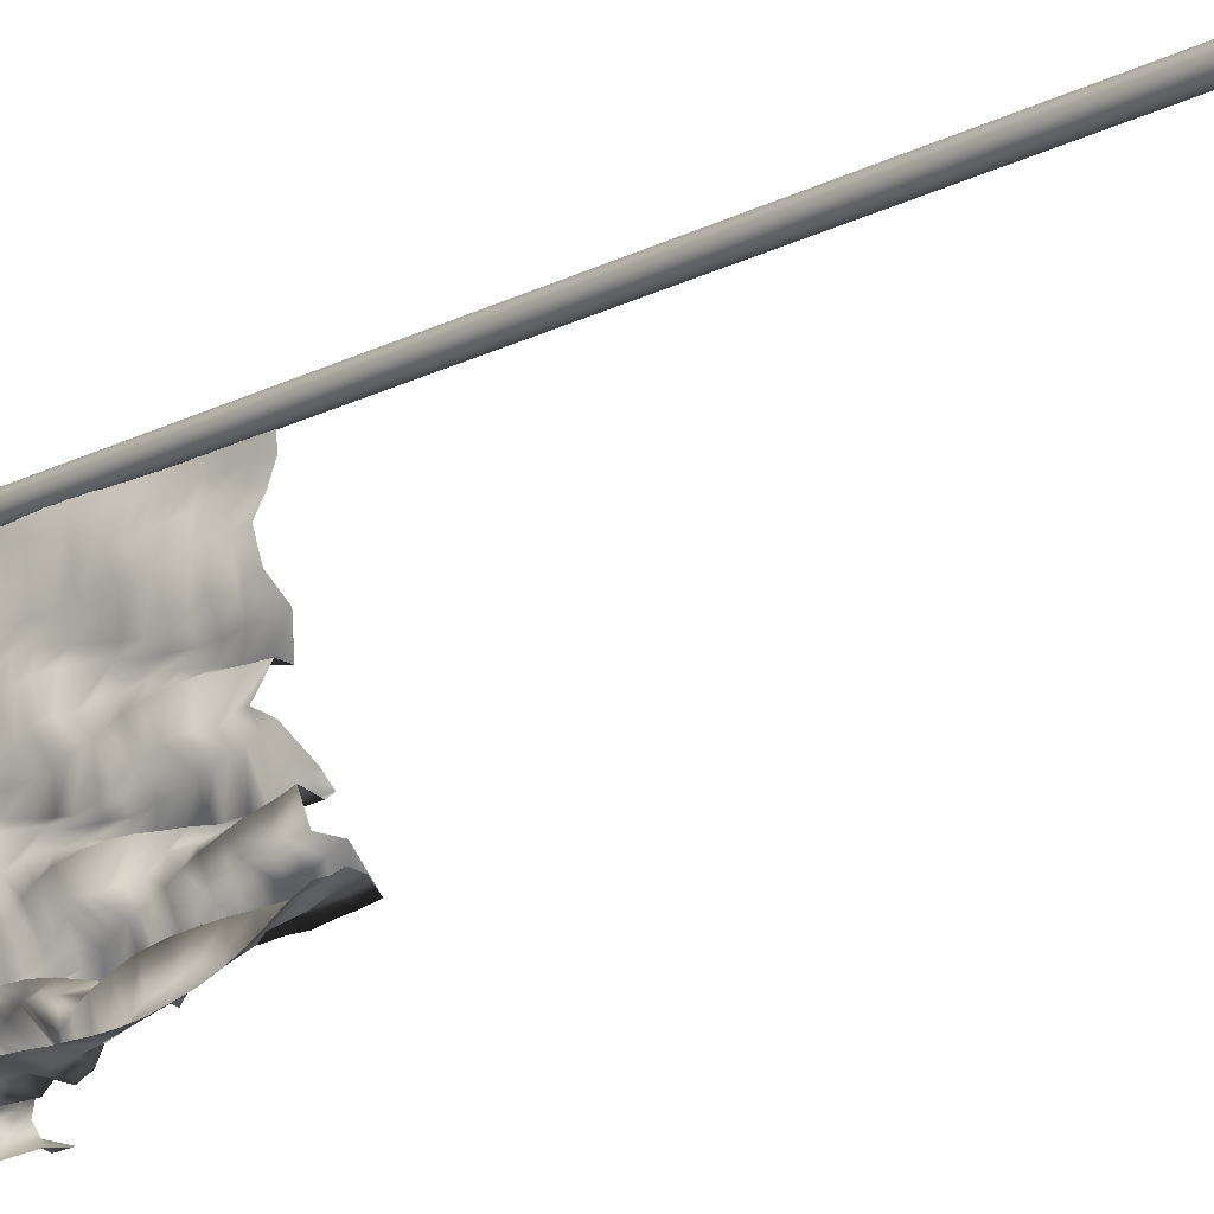
<metadata>
{"format":"obj","ext":"obj","renderer":"f3d","projection":"perspective","resolution":1024,"background":"white","views":[{"elev":-24.6,"azim":-52.3,"up":"+Z"}]}
</metadata>
<code>
o Flag_Untitled.001
v 0.000702 0.2614 -7.5e-05
v 0.001595 0.2615 -0.007627
v -0.000863 0.2613 -0.01485
v -0.004145 0.2614 -0.02201
v -0.001982 0.2606 -0.0295
v 0.004481 0.26 -0.03415
v 0.004593 0.2592 -0.04446
v -0.002006 0.2577 -0.04585
v -0.007684 0.2574 -0.05619
v -0.003624 0.2552 -0.05769
v 0.005266 0.254 -0.06298
v 0.006232 0.2513 -0.06768
v 0.000671 0.2487 -0.07157
v -0.008166 0.2468 -0.07225
v -0.008936 0.2429 -0.0813
v -0.001296 0.242 -0.08043
v 0.002868 0.2383 -0.08969
v -0.002312 0.2371 -0.08778
v -0.00996 0.2348 -0.08932
v -0.01531 0.2326 -0.09296
v -0.02187 0.231 -0.09621
v 0.000649 0.2664 -3.1e-05
v 0.00103 0.2664 -0.007563
v -0.001349 0.2663 -0.01478
v -0.003349 0.2662 -0.02196
v -0.00111 0.2656 -0.02898
v 0.004308 0.2649 -0.0345
v 0.004071 0.2639 -0.04345
v -0.002719 0.2627 -0.04597
v -0.006613 0.2621 -0.0561
v -0.00225 0.26 -0.05802
v 0.00486 0.2587 -0.0647
v 0.004729 0.2559 -0.06848
v -0.000414 0.2535 -0.07221
v -0.008435 0.2514 -0.07404
v -0.009161 0.2479 -0.08156
v -0.000929 0.2467 -0.08218
v 0.002567 0.243 -0.09062
v -0.003367 0.2417 -0.08909
v -0.01013 0.2393 -0.09116
v -0.01575 0.2373 -0.0945
v -0.02196 0.2355 -0.09841
v 0.00101 0.2715 -3.8e-05
v 0.00083 0.2714 -0.00755
v -0.003834 0.2716 -0.01471
v -0.003122 0.2712 -0.0221
v 0.002453 0.2703 -0.02789
v 0.004768 0.27 -0.03492
v 0.002901 0.2687 -0.04268
v -0.003978 0.2675 -0.04615
v -0.005171 0.2666 -0.05688
v -0.000642 0.2645 -0.05832
v 0.004059 0.2635 -0.06764
v 0.003579 0.2607 -0.06967
v -0.002715 0.2588 -0.07296
v -0.009391 0.2562 -0.07575
v -0.006655 0.2524 -0.08127
v 0.000384 0.2513 -0.08342
v 0.001622 0.2475 -0.09158
v -0.004574 0.2464 -0.08956
v -0.009103 0.2432 -0.09444
v -0.01559 0.2415 -0.09692
v -0.02165 0.2398 -0.101
v 0.001342 0.2765 -0.000129
v 0.000445 0.2764 -0.007567
v -0.002312 0.2766 -0.01507
v -0.00245 0.2762 -0.02229
v 0.001916 0.2758 -0.02895
v 0.004646 0.2749 -0.03548
v 0.001782 0.2735 -0.0421
v -0.004981 0.2724 -0.04649
v -0.00571 0.271 -0.05599
v 0.000904 0.2692 -0.05808
v 0.005067 0.2681 -0.06758
v 0.002003 0.2655 -0.06994
v -0.00448 0.2636 -0.07397
v -0.009656 0.2607 -0.0776
v -0.006914 0.2579 -0.08222
v 0.00174 0.2558 -0.08482
v 0.00253 0.2521 -0.09177
v -0.005693 0.2511 -0.0899
v -0.01051 0.2481 -0.09443
v -0.01538 0.2459 -0.09898
v -0.02133 0.2444 -0.1035
v 0.001619 0.2816 -0.000268
v 4.2e-05 0.2814 -0.007582
v -0.003127 0.2818 -0.01582
v -0.001586 0.2811 -0.02237
v 0.003377 0.2813 -0.03002
v 0.00412 0.28 -0.03595
v -0.000691 0.2788 -0.04169
v -0.00567 0.2774 -0.04722
v -0.004423 0.2757 -0.05536
v 0.002446 0.2739 -0.0584
v 0.004168 0.2727 -0.06936
v 0.000337 0.2701 -0.07046
v -0.007033 0.2687 -0.07694
v -0.009468 0.2655 -0.0795
v -0.004226 0.2632 -0.08309
v 0.002828 0.2604 -0.08678
v 0.002166 0.2574 -0.09161
v -0.006962 0.2558 -0.09053
v -0.01024 0.2521 -0.09804
v -0.01565 0.2503 -0.1011
v -0.02127 0.249 -0.1058
v 0.001681 0.2866 -0.000361
v -0.000234 0.2864 -0.007595
v -0.002649 0.2867 -0.01582
v -0.000423 0.286 -0.02218
v 0.003705 0.2862 -0.03026
v 0.002901 0.2849 -0.03609
v -0.002259 0.2839 -0.04226
v -0.00565 0.2823 -0.04807
v -0.003223 0.2803 -0.05474
v 0.00392 0.2785 -0.05874
v 0.004749 0.2771 -0.06861
v -0.001346 0.2748 -0.07018
v -0.008563 0.2733 -0.07736
v -0.008255 0.2702 -0.08086
v -0.002765 0.2679 -0.08532
v 0.003273 0.2648 -0.08895
v 0.00111 0.262 -0.09243
v -0.00857 0.2603 -0.09119
v -0.01176 0.2567 -0.09806
v -0.01567 0.2548 -0.1031
v -0.02139 0.2537 -0.1078
v 0.001332 0.2915 -0.000348
v -0.000815 0.2913 -0.007566
v -0.002181 0.2914 -0.01602
v 0.000812 0.2908 -0.02216
v 0.003566 0.2912 -0.03139
v 0.001508 0.2896 -0.03628
v -0.003604 0.2895 -0.04402
v -0.005012 0.2873 -0.04894
v -0.000766 0.2854 -0.05439
v 0.00497 0.2835 -0.05966
v 0.003948 0.2816 -0.06872
v -0.003137 0.2793 -0.07037
v -0.008439 0.2779 -0.0802
v -0.006793 0.2747 -0.08218
v -2.9e-05 0.2726 -0.08899
v 0.003048 0.2694 -0.09123
v -0.000396 0.2671 -0.09221
v -0.01023 0.2648 -0.0922
v -0.01261 0.2614 -0.09901
v -0.01612 0.2595 -0.1048
v -0.02179 0.2586 -0.1093
v 0.000798 0.2964 -0.000233
v -0.000983 0.2963 -0.007498
v -0.001334 0.2962 -0.01549
v 0.001764 0.2957 -0.02191
v 0.003315 0.2958 -0.03067
v -0.000235 0.2943 -0.03575
v -0.004394 0.2943 -0.04413
v -0.003438 0.2921 -0.04925
v 0.001536 0.2905 -0.05518
v 0.005241 0.2883 -0.06074
v 0.003061 0.286 -0.06801
v -0.004859 0.2839 -0.07033
v -0.009081 0.2822 -0.07977
v -0.004765 0.2794 -0.08239
v 0.001381 0.2773 -0.08967
v 0.001816 0.2742 -0.09276
v -0.002933 0.2718 -0.09445
v -0.01205 0.2692 -0.09353
v -0.01416 0.265 -0.1023
v -0.01623 0.2642 -0.1067
v -0.02227 0.2635 -0.1107
v 6.8e-05 0.3014 -0.000117
v -0.001131 0.3013 -0.007527
v 0.0006 0.301 -0.01496
v 0.002815 0.3007 -0.02199
v 0.002143 0.3003 -0.03037
v -0.001894 0.299 -0.03574
v -0.003873 0.2991 -0.04532
v -0.001638 0.2967 -0.04955
v 0.003049 0.296 -0.05729
v 0.004727 0.2933 -0.0619
v 0.001142 0.2908 -0.06715
v -0.006547 0.2886 -0.07094
v -0.008291 0.2864 -0.08059
v -0.002617 0.2837 -0.0828
v 0.001346 0.2818 -0.0936
v 0.000342 0.2787 -0.09427
v -0.001243 0.2759 -0.1003
v -0.01376 0.2736 -0.09541
v -0.01588 0.2693 -0.105
v -0.01631 0.2691 -0.1079
v -0.02262 0.2687 -0.1114
v -0.000442 0.3064 -7.6e-05
v -0.000852 0.3063 -0.00755
v 0.001441 0.306 -0.01489
v 0.002877 0.3057 -0.02216
v 0.00097 0.3048 -0.02954
v -0.003253 0.3038 -0.03559
v -0.003963 0.3034 -0.04433
v 0.000541 0.3012 -0.04893
v 0.004428 0.3008 -0.05742
v 0.003059 0.2981 -0.06235
v -0.001773 0.2957 -0.06738
v -0.007609 0.2933 -0.07188
v -0.007804 0.2907 -0.08004
v -0.000659 0.2881 -0.08268
v 0.002512 0.2862 -0.09308
v -0.001678 0.2834 -0.09408
v -0.01045 0.2813 -0.09654
v -0.01483 0.2778 -0.09792
v -0.01488 0.2735 -0.108
v -0.01604 0.2742 -0.109
v -0.02273 0.274 -0.1115
v -0.000865 0.3115 -0.000127
v -0.000364 0.3113 -0.007574
v 0.003052 0.3116 -0.0154
v 0.002215 0.3108 -0.02238
v -0.001974 0.3101 -0.02927
v -0.004153 0.309 -0.03609
v -0.002562 0.3078 -0.04376
v 0.002463 0.3059 -0.04904
v 0.004042 0.3056 -0.0589
v 0.001206 0.3026 -0.06274
v -0.004453 0.3012 -0.06883
v -0.008066 0.2983 -0.07335
v -0.005854 0.2953 -0.07931
v 0.00148 0.2927 -0.08339
v 0.00138 0.2904 -0.09425
v -0.003724 0.2877 -0.09408
v -0.01238 0.2857 -0.09932
v -0.01522 0.2822 -0.1003
v -0.01535 0.2782 -0.1097
v -0.01513 0.2792 -0.1095
v -0.02235 0.2789 -0.1111
v -0.000939 0.3165 -0.000205
v 0.000315 0.3162 -0.007564
v 0.0024 0.3165 -0.01551
v 0.000712 0.3156 -0.02237
v -0.002854 0.3152 -0.02981
v -0.003471 0.3138 -0.03655
v -0.000623 0.3122 -0.04332
v 0.003967 0.3105 -0.04924
v 0.004033 0.3097 -0.0581
v -0.001217 0.3071 -0.06205
v -0.006414 0.3059 -0.06927
v -0.006928 0.3029 -0.07464
v -0.002853 0.2998 -0.07991
v 0.003019 0.2971 -0.08449
v 0.001681 0.2946 -0.09349
v -0.005756 0.2921 -0.09334
v -0.01413 0.29 -0.09871
v -0.01393 0.2868 -0.1025
v -0.01211 0.2832 -0.1119
v -0.01484 0.2842 -0.1102
v -0.02156 0.2837 -0.1106
v -0.000511 0.3214 -0.000202
v 0.001149 0.3212 -0.007555
v 0.001126 0.321 -0.01553
v -0.001142 0.3202 -0.02232
v -0.003029 0.3206 -0.03098
v -0.001972 0.3186 -0.03692
v 0.002049 0.3176 -0.04388
v 0.004556 0.3158 -0.05014
v 0.002868 0.314 -0.0578
v -0.003361 0.3115 -0.06216
v -0.006726 0.3109 -0.07127
v -0.005125 0.3074 -0.07564
v 0.000501 0.3049 -0.08161
v 0.003759 0.302 -0.08626
v 0.000704 0.2987 -0.09218
v -0.008092 0.2964 -0.09261
v -0.0148 0.2933 -0.09792
v -0.01222 0.2906 -0.1038
v -0.009964 0.2879 -0.112
v -0.01398 0.2891 -0.1103
v -0.02144 0.2892 -0.1101
v 7.4e-05 0.3264 -0.000117
v 0.000931 0.3262 -0.007535
v -0.000349 0.3257 -0.01505
v -0.002387 0.325 -0.02213
v -0.002274 0.3248 -0.03012
v 0.000603 0.323 -0.03641
v 0.003705 0.3226 -0.04428
v 0.003427 0.3205 -0.05072
v 0.000354 0.3183 -0.05724
v -0.005149 0.316 -0.06237
v -0.00661 0.3149 -0.07096
v -0.002398 0.3117 -0.07552
v 0.002911 0.3096 -0.08248
v 0.002859 0.3066 -0.0877
v -0.002488 0.3033 -0.09154
v -0.009973 0.3006 -0.0925
v -0.01386 0.2974 -0.09799
v -0.008968 0.2946 -0.1032
v -0.005937 0.2929 -0.1107
v -0.0126 0.2941 -0.1101
v -0.01968 0.2943 -0.1091
v 0.000769 0.3315 -0.000107
v 0.000313 0.3312 -0.007561
v -0.00276 0.3312 -0.01521
v -0.002728 0.3303 -0.0225
v -0.000384 0.3292 -0.02969
v 0.002709 0.3277 -0.03654
v 0.003453 0.3278 -0.04538
v 0.001572 0.3251 -0.05115
v -0.002578 0.3233 -0.05756
v -0.00628 0.321 -0.06346
v -0.005582 0.3191 -0.07143
v 0.000204 0.3157 -0.07573
v 0.003657 0.3146 -0.08507
v 0.001188 0.3112 -0.08854
v -0.002595 0.3078 -0.09284
v -0.01233 0.3053 -0.09329
v -0.01211 0.3 -0.09732
v -0.005682 0.2978 -0.1029
v -0.004052 0.2979 -0.1065
v -0.01219 0.2987 -0.1089
v -0.01912 0.2991 -0.1085
v 0.000455 0.3365 -0.000159
v -0.000535 0.3361 -0.007567
v -0.002168 0.336 -0.01544
v -0.001064 0.3349 -0.0226
v 0.001675 0.3339 -0.02984
v 0.003643 0.3325 -0.03685
v 0.002472 0.3316 -0.04468
v -0.001409 0.3292 -0.05059
v -0.004774 0.328 -0.05795
v -0.005502 0.3257 -0.06454
v -0.002759 0.323 -0.07116
v 0.002622 0.3199 -0.07585
v 0.003887 0.3187 -0.08493
v -0.001221 0.3156 -0.08814
v -0.008103 0.3128 -0.0914
v -0.01281 0.3096 -0.09522
v -0.01002 0.3045 -0.0982
v -0.00285 0.3011 -0.1016
v -0.00199 0.3041 -0.1091
v -0.01139 0.303 -0.1087
v -0.01895 0.3043 -0.1086
v -0.000609 0.3415 -0.000178
v -0.0015 0.3411 -0.007699
v -0.000326 0.3404 -0.01531
v 0.001129 0.3395 -0.02262
v 0.002693 0.3397 -0.03097
v 0.002741 0.3376 -0.03755
v 0.000366 0.3358 -0.04437
v -0.003793 0.3337 -0.05085
v -0.005062 0.3332 -0.05932
v -0.003685 0.3302 -0.06542
v 0.000315 0.3273 -0.0714
v 0.004581 0.3246 -0.07702
v 0.003089 0.3228 -0.08519
v -0.003683 0.3197 -0.08762
v -0.007572 0.3172 -0.0936
v -0.01171 0.3141 -0.09715
v -0.006495 0.3108 -0.09931
v -0.001444 0.3065 -0.101
v -0.005953 0.3124 -0.1105
v -0.01193 0.3097 -0.1104
v -0.01758 0.3075 -0.11
v -0.000696 0.3464 -0.000121
v -0.000524 0.3459 -0.007683
v 0.000929 0.3451 -0.01519
v 0.002436 0.3442 -0.0226
v 0.001752 0.3435 -0.03043
v -4.6e-05 0.3417 -0.03744
v -0.002824 0.3404 -0.04473
v -0.004801 0.3383 -0.05155
v -0.00395 0.3371 -0.05927
v -0.000348 0.3341 -0.06524
v 0.003617 0.3316 -0.07163
v 0.004743 0.3293 -0.07838
v 0.001073 0.327 -0.08522
v -0.005693 0.324 -0.08742
v -0.01072 0.3222 -0.09503
v -0.008504 0.3176 -0.09904
v -0.000915 0.3139 -0.1008
v 0.002382 0.3089 -0.103
v -0.001533 0.3094 -0.1101
v -0.008579 0.3093 -0.114
v -0.01362 0.308 -0.1149
v -0.000243 0.3514 -5.2e-05
v 0.000446 0.3508 -0.007744
v 0.001039 0.3501 -0.0155
v 0.000841 0.3487 -0.02282
v -0.001371 0.3476 -0.03025
v -0.003613 0.3463 -0.0378
v -0.003737 0.3461 -0.04611
v -0.003985 0.3436 -0.05279
v -0.000647 0.3406 -0.05899
v 0.002456 0.338 -0.06545
v 0.00505 0.3365 -0.07289
v 0.003389 0.334 -0.07915
v -0.001614 0.3308 -0.08471
v -0.007795 0.3284 -0.08833
v -0.009544 0.3263 -0.09658
v -0.00562 0.3211 -0.1002
v 0.002768 0.3189 -0.102
v 0.002364 0.3129 -0.1058
v 0.000158 0.3081 -0.1115
v -0.004726 0.3094 -0.1174
v -0.009348 0.3064 -0.1215
v -0.000153 0.3563 3.4e-05
v 0.000283 0.3556 -0.007934
v -0.000207 0.3544 -0.01556
v -0.001112 0.3531 -0.0231
v -0.002145 0.3519 -0.03066
v -0.003634 0.3506 -0.03814
v -0.002523 0.3492 -0.04569
v -0.00053 0.3471 -0.05277
v 0.001381 0.3449 -0.05959
v 0.005068 0.3421 -0.06588
v 0.004815 0.3409 -0.07351
v 0.001206 0.3385 -0.07951
v -0.002938 0.3354 -0.08515
v -0.007853 0.3329 -0.0904
v -0.007207 0.3298 -0.09851
v -0.002705 0.3248 -0.1006
v 0.002428 0.3204 -0.1041
v 0.004491 0.3153 -0.1071
v 0.0029 0.3109 -0.113
v -3.4e-05 0.3047 -0.1165
v -0.00432 0.3009 -0.1188
v -0.000243 0.3613 0.000136
v 6.5e-05 0.36 -0.008601
v -0.000312 0.3588 -0.01623
v -0.001513 0.3577 -0.02376
v -0.002488 0.3565 -0.03137
v -0.003783 0.3553 -0.03892
v -0.002404 0.3537 -0.04646
v 0.000925 0.3516 -0.05364
v 0.003894 0.3491 -0.06018
v 0.006216 0.3468 -0.06689
v 0.004381 0.3455 -0.07427
v -0.000349 0.343 -0.08048
v -0.004132 0.34 -0.08616
v -0.007291 0.3373 -0.09252
v -0.005373 0.3336 -0.1003
v -0.000617 0.3281 -0.1039
v 0.002881 0.3225 -0.1068
v 0.007168 0.3181 -0.1101
v 0.007452 0.3103 -0.1147
v 0.004047 0.3018 -0.1161
v 0.000127 0.2959 -0.1185
f 1 2 23 22
f 2 3 24 23
f 3 4 25 24
f 4 5 26 25
f 5 6 27 26
f 6 7 28 27
f 7 8 29 28
f 8 9 30 29
f 9 10 31 30
f 10 11 32 31
f 11 12 33 32
f 12 13 34 33
f 13 14 35 34
f 14 15 36 35
f 15 16 37 36
f 16 17 38 37
f 17 18 39 38
f 18 19 40 39
f 19 20 41 40
f 20 21 42 41
f 22 23 44 43
f 23 24 45 44
f 24 25 46 45
f 25 26 47 46
f 26 27 48 47
f 27 28 49 48
f 28 29 50 49
f 29 30 51 50
f 30 31 52 51
f 31 32 53 52
f 32 33 54 53
f 33 34 55 54
f 34 35 56 55
f 35 36 57 56
f 36 37 58 57
f 37 38 59 58
f 38 39 60 59
f 39 40 61 60
f 40 41 62 61
f 41 42 63 62
f 43 44 65 64
f 44 45 66 65
f 45 46 67 66
f 46 47 68 67
f 47 48 69 68
f 48 49 70 69
f 49 50 71 70
f 50 51 72 71
f 51 52 73 72
f 52 53 74 73
f 53 54 75 74
f 54 55 76 75
f 55 56 77 76
f 56 57 78 77
f 57 58 79 78
f 58 59 80 79
f 59 60 81 80
f 60 61 82 81
f 61 62 83 82
f 62 63 84 83
f 64 65 86 85
f 65 66 87 86
f 66 67 88 87
f 67 68 89 88
f 68 69 90 89
f 69 70 91 90
f 70 71 92 91
f 71 72 93 92
f 72 73 94 93
f 73 74 95 94
f 74 75 96 95
f 75 76 97 96
f 76 77 98 97
f 77 78 99 98
f 78 79 100 99
f 79 80 101 100
f 80 81 102 101
f 81 82 103 102
f 82 83 104 103
f 83 84 105 104
f 85 86 107 106
f 86 87 108 107
f 87 88 109 108
f 88 89 110 109
f 89 90 111 110
f 90 91 112 111
f 91 92 113 112
f 92 93 114 113
f 93 94 115 114
f 94 95 116 115
f 95 96 117 116
f 96 97 118 117
f 97 98 119 118
f 98 99 120 119
f 99 100 121 120
f 100 101 122 121
f 101 102 123 122
f 102 103 124 123
f 103 104 125 124
f 104 105 126 125
f 106 107 128 127
f 107 108 129 128
f 108 109 130 129
f 109 110 131 130
f 110 111 132 131
f 111 112 133 132
f 112 113 134 133
f 113 114 135 134
f 114 115 136 135
f 115 116 137 136
f 116 117 138 137
f 117 118 139 138
f 118 119 140 139
f 119 120 141 140
f 120 121 142 141
f 121 122 143 142
f 122 123 144 143
f 123 124 145 144
f 124 125 146 145
f 125 126 147 146
f 127 128 149 148
f 128 129 150 149
f 129 130 151 150
f 130 131 152 151
f 131 132 153 152
f 132 133 154 153
f 133 134 155 154
f 134 135 156 155
f 135 136 157 156
f 136 137 158 157
f 137 138 159 158
f 138 139 160 159
f 139 140 161 160
f 140 141 162 161
f 141 142 163 162
f 142 143 164 163
f 143 144 165 164
f 144 145 166 165
f 145 146 167 166
f 146 147 168 167
f 148 149 170 169
f 149 150 171 170
f 150 151 172 171
f 151 152 173 172
f 152 153 174 173
f 153 154 175 174
f 154 155 176 175
f 155 156 177 176
f 156 157 178 177
f 157 158 179 178
f 158 159 180 179
f 159 160 181 180
f 160 161 182 181
f 161 162 183 182
f 162 163 184 183
f 163 164 185 184
f 164 165 186 185
f 165 166 187 186
f 166 167 188 187
f 167 168 189 188
f 169 170 191 190
f 170 171 192 191
f 171 172 193 192
f 172 173 194 193
f 173 174 195 194
f 174 175 196 195
f 175 176 197 196
f 176 177 198 197
f 177 178 199 198
f 178 179 200 199
f 179 180 201 200
f 180 181 202 201
f 181 182 203 202
f 182 183 204 203
f 183 184 205 204
f 184 185 206 205
f 185 186 207 206
f 186 187 208 207
f 187 188 209 208
f 188 189 210 209
f 190 191 212 211
f 191 192 213 212
f 192 193 214 213
f 193 194 215 214
f 194 195 216 215
f 195 196 217 216
f 196 197 218 217
f 197 198 219 218
f 198 199 220 219
f 199 200 221 220
f 200 201 222 221
f 201 202 223 222
f 202 203 224 223
f 203 204 225 224
f 204 205 226 225
f 205 206 227 226
f 206 207 228 227
f 207 208 229 228
f 208 209 230 229
f 209 210 231 230
f 211 212 233 232
f 212 213 234 233
f 213 214 235 234
f 214 215 236 235
f 215 216 237 236
f 216 217 238 237
f 217 218 239 238
f 218 219 240 239
f 219 220 241 240
f 220 221 242 241
f 221 222 243 242
f 222 223 244 243
f 223 224 245 244
f 224 225 246 245
f 225 226 247 246
f 226 227 248 247
f 227 228 249 248
f 228 229 250 249
f 229 230 251 250
f 230 231 252 251
f 232 233 254 253
f 233 234 255 254
f 234 235 256 255
f 235 236 257 256
f 236 237 258 257
f 237 238 259 258
f 238 239 260 259
f 239 240 261 260
f 240 241 262 261
f 241 242 263 262
f 242 243 264 263
f 243 244 265 264
f 244 245 266 265
f 245 246 267 266
f 246 247 268 267
f 247 248 269 268
f 248 249 270 269
f 249 250 271 270
f 250 251 272 271
f 251 252 273 272
f 253 254 275 274
f 254 255 276 275
f 255 256 277 276
f 256 257 278 277
f 257 258 279 278
f 258 259 280 279
f 259 260 281 280
f 260 261 282 281
f 261 262 283 282
f 262 263 284 283
f 263 264 285 284
f 264 265 286 285
f 265 266 287 286
f 266 267 288 287
f 267 268 289 288
f 268 269 290 289
f 269 270 291 290
f 270 271 292 291
f 271 272 293 292
f 272 273 294 293
f 274 275 296 295
f 275 276 297 296
f 276 277 298 297
f 277 278 299 298
f 278 279 300 299
f 279 280 301 300
f 280 281 302 301
f 281 282 303 302
f 282 283 304 303
f 283 284 305 304
f 284 285 306 305
f 285 286 307 306
f 286 287 308 307
f 287 288 309 308
f 288 289 310 309
f 289 290 311 310
f 290 291 312 311
f 291 292 313 312
f 292 293 314 313
f 293 294 315 314
f 295 296 317 316
f 296 297 318 317
f 297 298 319 318
f 298 299 320 319
f 299 300 321 320
f 300 301 322 321
f 301 302 323 322
f 302 303 324 323
f 303 304 325 324
f 304 305 326 325
f 305 306 327 326
f 306 307 328 327
f 307 308 329 328
f 308 309 330 329
f 309 310 331 330
f 310 311 332 331
f 311 312 333 332
f 312 313 334 333
f 313 314 335 334
f 314 315 336 335
f 316 317 338 337
f 317 318 339 338
f 318 319 340 339
f 319 320 341 340
f 320 321 342 341
f 321 322 343 342
f 322 323 344 343
f 323 324 345 344
f 324 325 346 345
f 325 326 347 346
f 326 327 348 347
f 327 328 349 348
f 328 329 350 349
f 329 330 351 350
f 330 331 352 351
f 331 332 353 352
f 332 333 354 353
f 333 334 355 354
f 334 335 356 355
f 335 336 357 356
f 337 338 359 358
f 338 339 360 359
f 339 340 361 360
f 340 341 362 361
f 341 342 363 362
f 342 343 364 363
f 343 344 365 364
f 344 345 366 365
f 345 346 367 366
f 346 347 368 367
f 347 348 369 368
f 348 349 370 369
f 349 350 371 370
f 350 351 372 371
f 351 352 373 372
f 352 353 374 373
f 353 354 375 374
f 354 355 376 375
f 355 356 377 376
f 356 357 378 377
f 358 359 380 379
f 359 360 381 380
f 360 361 382 381
f 361 362 383 382
f 362 363 384 383
f 363 364 385 384
f 364 365 386 385
f 365 366 387 386
f 366 367 388 387
f 367 368 389 388
f 368 369 390 389
f 369 370 391 390
f 370 371 392 391
f 371 372 393 392
f 372 373 394 393
f 373 374 395 394
f 374 375 396 395
f 375 376 397 396
f 376 377 398 397
f 377 378 399 398
f 379 380 401 400
f 380 381 402 401
f 381 382 403 402
f 382 383 404 403
f 383 384 405 404
f 384 385 406 405
f 385 386 407 406
f 386 387 408 407
f 387 388 409 408
f 388 389 410 409
f 389 390 411 410
f 390 391 412 411
f 391 392 413 412
f 392 393 414 413
f 393 394 415 414
f 394 395 416 415
f 395 396 417 416
f 396 397 418 417
f 397 398 419 418
f 398 399 420 419
f 400 401 422 421
f 401 402 423 422
f 402 403 424 423
f 403 404 425 424
f 404 405 426 425
f 405 406 427 426
f 406 407 428 427
f 407 408 429 428
f 408 409 430 429
f 409 410 431 430
f 410 411 432 431
f 411 412 433 432
f 412 413 434 433
f 413 414 435 434
f 414 415 436 435
f 415 416 437 436
f 416 417 438 437
f 417 418 439 438
f 418 419 440 439
f 419 420 441 440
o Flag_Pole_Untitled
v 3.9e-05 0.3739 0
v -3.9e-05 0.3739 0
v 0.003506 0 0
v 0 0 0.003506
v 0.002479 0 0.002479
v 0.003235 0 0.00134
v 0.00134 0 0.003235
v -0.003506 0 0
v -0.002479 0 0.002479
v -0.00134 0 0.003235
v -0.003235 0 0.00134
v 0 0.3739 3.9e-05
v 2.7e-05 0.3739 2.7e-05
v 0.003459 0.3737 0
v 0.002446 0.3737 0.002446
v 0.003192 0.3737 0.001322
v 3.6e-05 0.3739 1.5e-05
v 0 0.3737 0.003459
v 0.001322 0.3737 0.003192
v 1.5e-05 0.3739 3.6e-05
v -2.7e-05 0.3739 2.7e-05
v -0.002446 0.3737 0.002446
v -0.001322 0.3737 0.003192
v -1.5e-05 0.3739 3.6e-05
v -0.003459 0.3737 0
v -0.003192 0.3737 0.001322
v -3.6e-05 0.3739 1.5e-05
v -0 0 -0.003506
v -0.002479 0 -0.002479
v -0.003235 0 -0.00134
v -0.00134 0 -0.003235
v 0.002479 0 -0.002479
v 0.00134 0 -0.003235
v 0.003235 0 -0.00134
v -0 0.3739 -3.9e-05
v -2.7e-05 0.3739 -2.7e-05
v -0.002446 0.3737 -0.002446
v -0.003192 0.3737 -0.001322
v -3.6e-05 0.3739 -1.5e-05
v -0 0.3737 -0.003459
v -0.001322 0.3737 -0.003192
v -1.5e-05 0.3739 -3.6e-05
v 2.7e-05 0.3739 -2.7e-05
v 0.002446 0.3737 -0.002446
v 0.001322 0.3737 -0.003192
v 1.5e-05 0.3739 -3.6e-05
v 0.003192 0.3737 -0.001322
v 3.6e-05 0.3739 -1.5e-05
f 489 442 455 488
f 468 443 466 467
f 446 447 457 456
f 447 444 455 457
f 445 448 460 459
f 448 446 456 460
f 450 451 464 463
f 451 445 459 464
f 449 452 467 466
f 452 450 463 467
f 461 453 459 460
f 458 454 456 457
f 442 458 457 455
f 456 454 461 460
f 465 462 463 464
f 459 453 465 464
f 463 462 468 467
f 470 471 479 478
f 471 449 466 479
f 469 472 482 481
f 472 470 478 482
f 473 474 486 485
f 474 469 481 486
f 455 444 475 488
f 475 473 485 488
f 483 476 481 482
f 480 477 478 479
f 466 443 480 479
f 478 477 483 482
f 487 484 485 486
f 481 476 487 486
f 485 484 489 488
f 442 489 484 487 476 483 477 480 443 468 462 465 453 461 454 458

</code>
